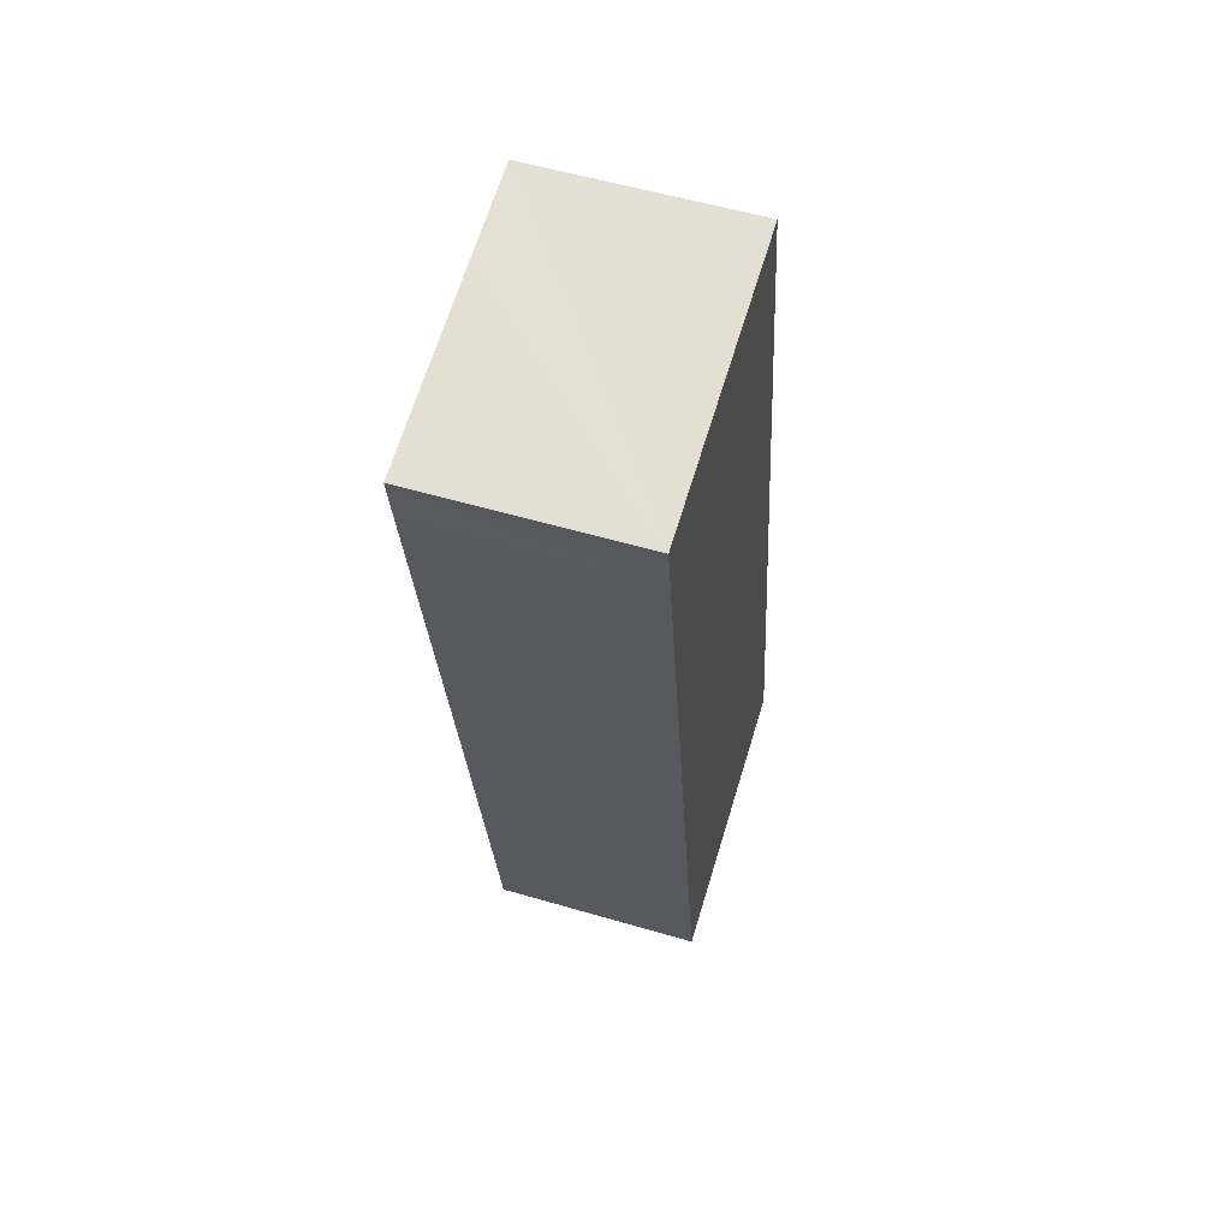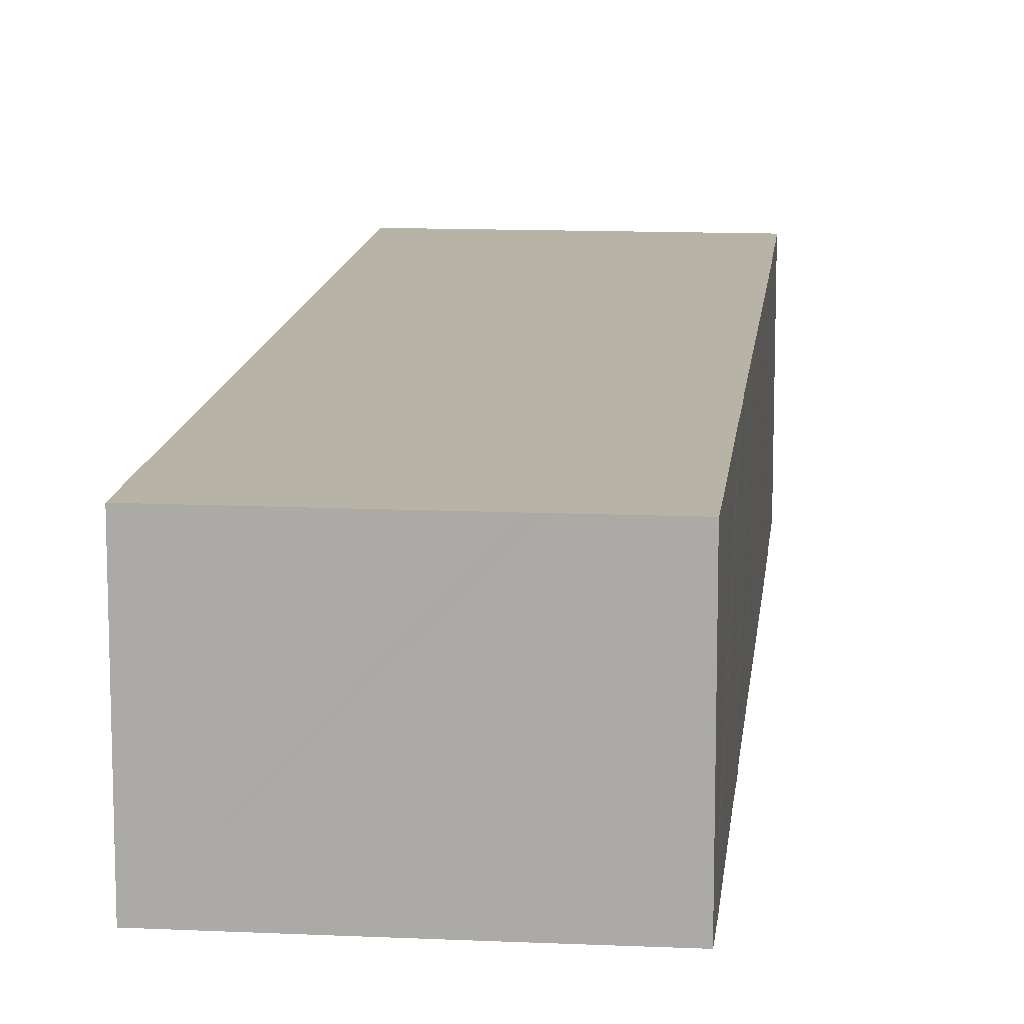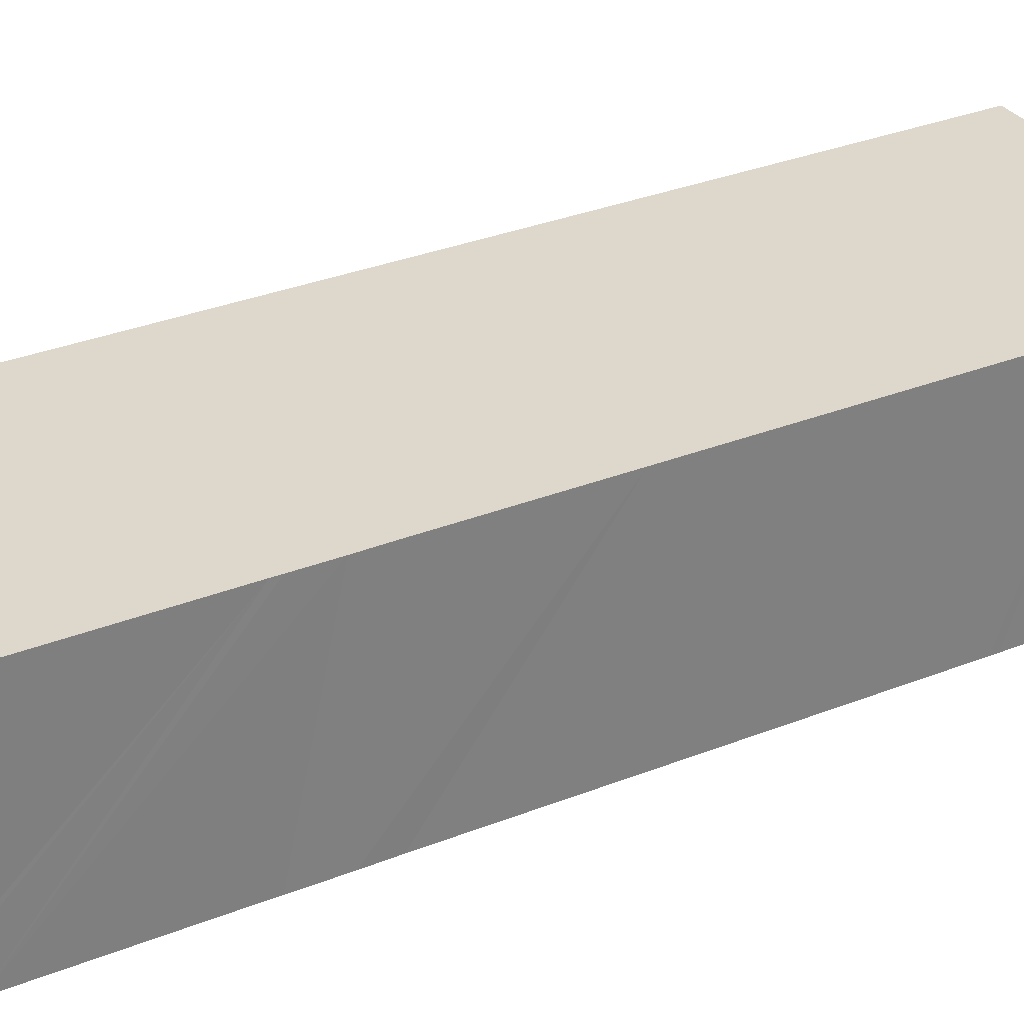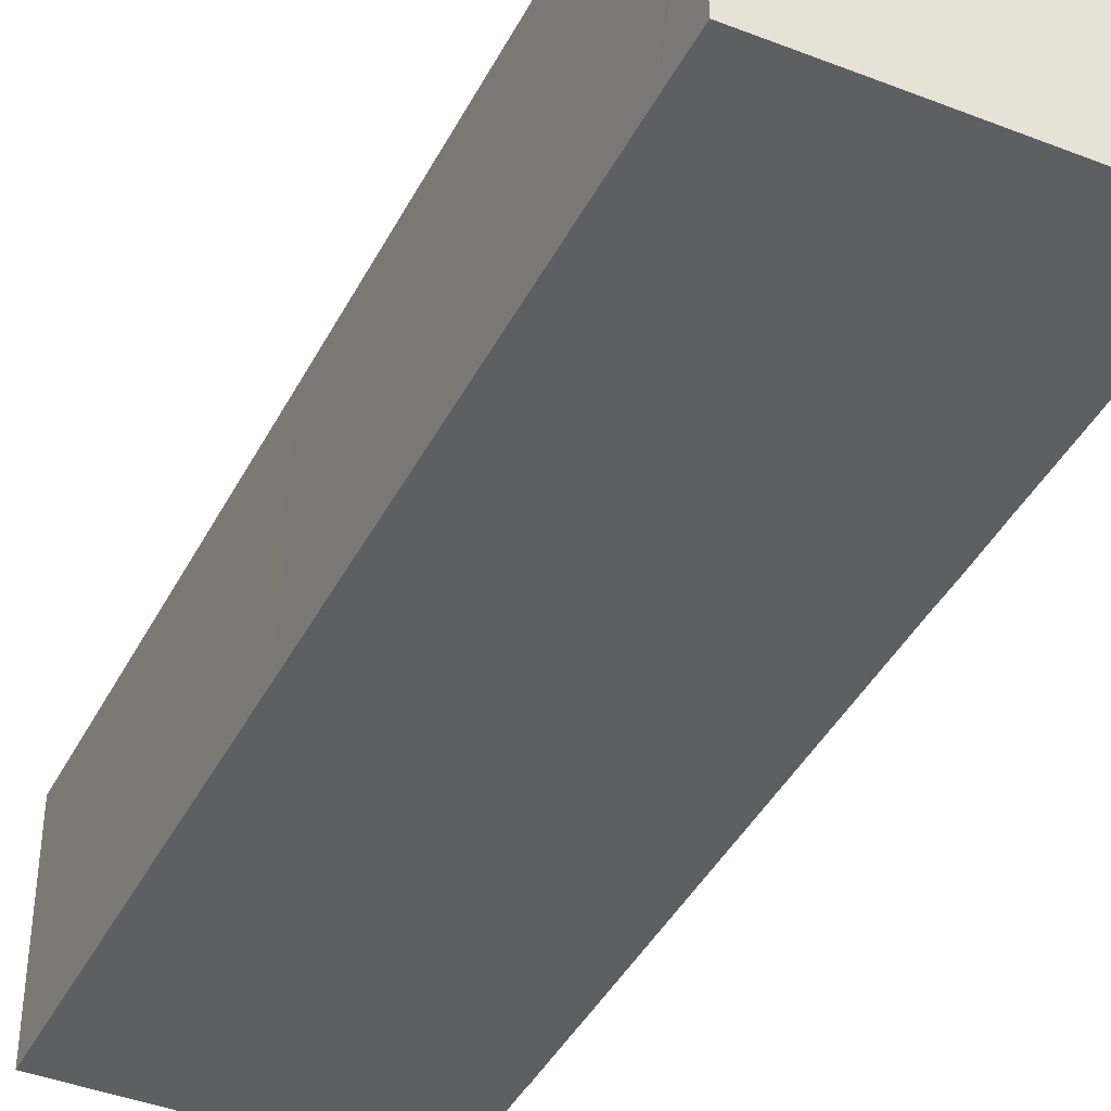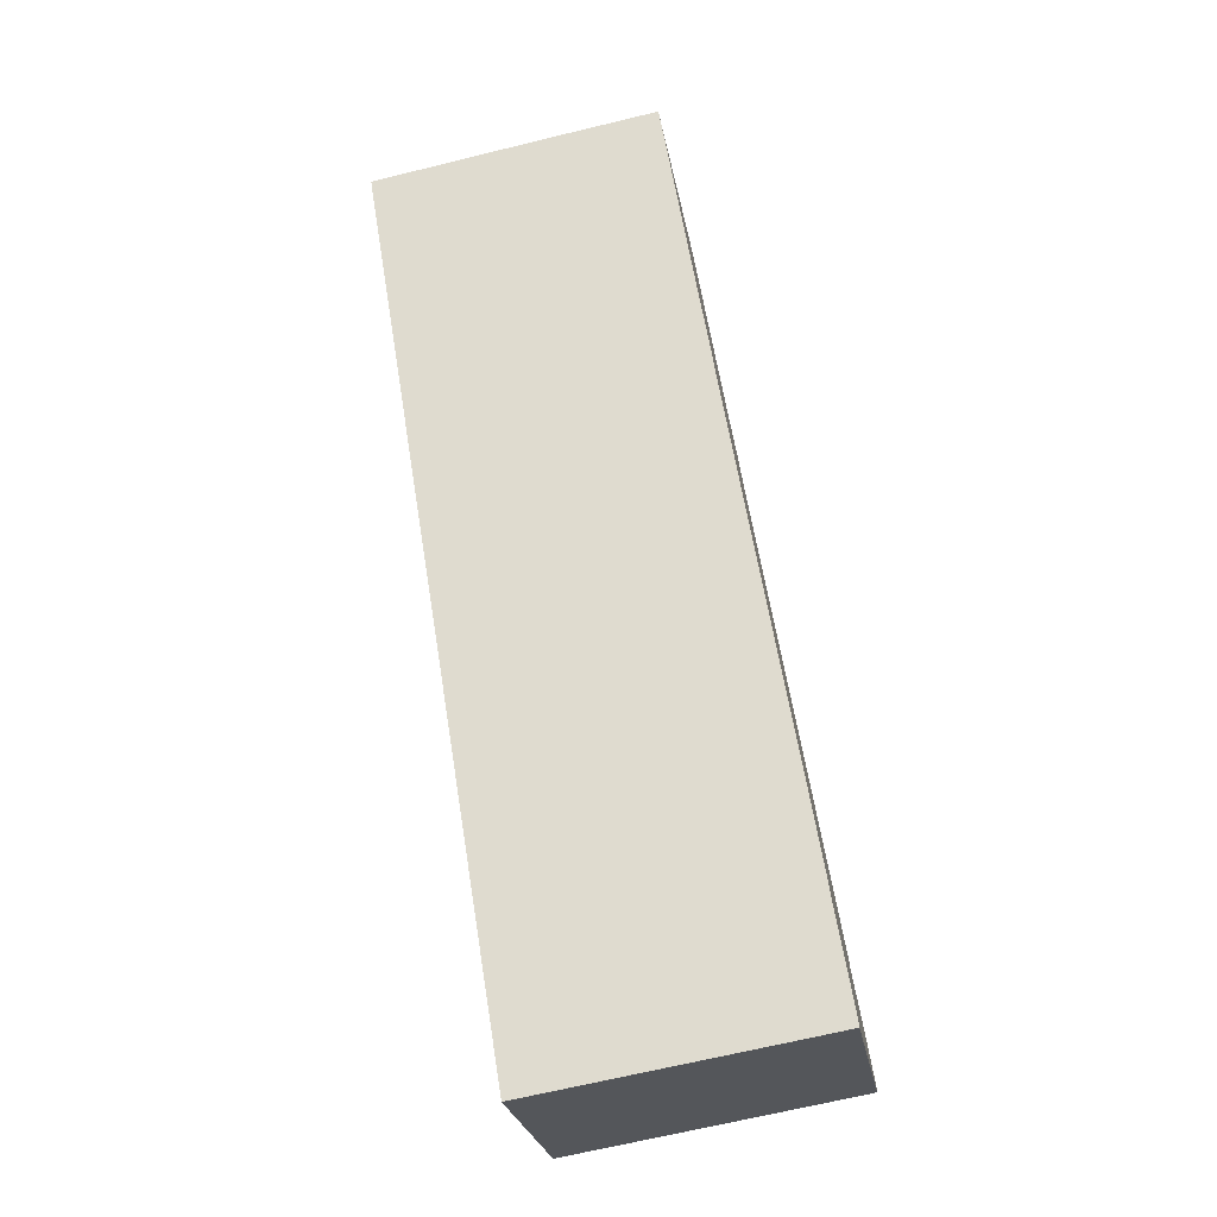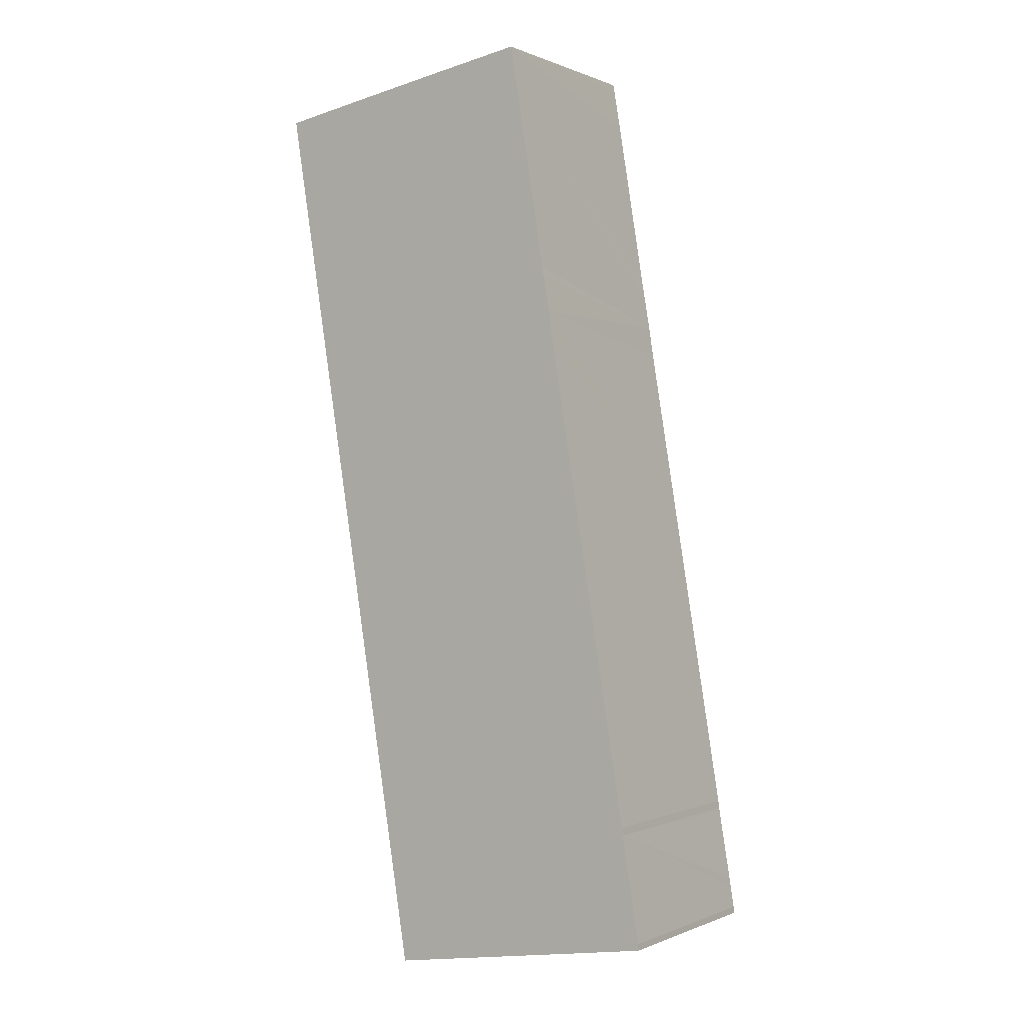
<metadata>
{"format":"obj","ext":"obj","renderer":"f3d","projection":"perspective","resolution":1024,"background":"white","views":[{"elev":56.1,"azim":-72.9,"up":"+Z"},{"elev":12.8,"azim":-3.4,"up":"+Y"},{"elev":31.5,"azim":51.1,"up":"+Y"},{"elev":-41.3,"azim":-34.8,"up":"+Y"},{"elev":-25.9,"azim":9.9,"up":"+Z"},{"elev":0.0,"azim":33.0,"up":"+Z"}]}
</metadata>
<code>
v  14.27 14.51 2.373
v  6.187 14.51 1.04
v  13.41 14.51 2.235
v  5.062 14.51 0.851
v  0 14.51 8.884e-16
v  19.59 14.51 3.232
v  0.084 14.51 -0.463
v  19.68 14.51 2.75
v  0.563 14.51 -3.459
v  20.18 14.51 -0.237
v  5.676 14.51 -34.41
v  22.2 14.51 -12.56
v  22.31 14.51 -13.13
v  22.74 14.51 -15.69
v  23.06 14.51 -17.79
v  24.83 14.51 -28.45
v  27.68 14.51 -45.63
v  9.094 14.51 -55.28
v  27.77 14.51 -46.13
v  28.61 14.51 -51.27
v  28.68 14.51 -51.8
v  28.71 14.51 -52
v  29.51 14.51 -56.79
v  9.99 14.51 -60.75
v  29.54 14.51 -56.97
v  29.62 14.51 -57.51
v  10.04 14.51 -61.02
v  29.88 14.51 -59.06
v  10.31 14.51 -62.69
v  29.92 14.51 -59.49
v  25.35 14.51 -60.24
v  19.59 -1.979e-16 3.232
v  19.68 -1.684e-16 2.75
v  20.18 1.451e-17 -0.237
v  22.2 7.694e-16 -12.56
v  22.31 8.039e-16 -13.13
v  22.74 9.608e-16 -15.69
v  23.06 1.09e-15 -17.79
v  24.83 1.742e-15 -28.45
v  27.68 2.794e-15 -45.63
v  27.77 2.825e-15 -46.13
v  28.61 3.14e-15 -51.27
v  28.68 3.172e-15 -51.8
v  29.88 3.616e-15 -59.06
v  28.71 3.184e-15 -52
v  29.62 3.522e-15 -57.51
v  29.51 3.477e-15 -56.79
v  29.54 3.488e-15 -56.97
v  29.92 3.643e-15 -59.49
v  10.31 3.839e-15 -62.69
v  25.35 3.689e-15 -60.24
v  10.04 3.737e-15 -61.02
v  9.99 3.72e-15 -60.75
v  9.094 3.385e-15 -55.28
v  5.676 2.107e-15 -34.41
v  0.563 2.118e-16 -3.459
v  0 0 0
v  0.084 2.835e-17 -0.463
v  5.062 -5.211e-17 0.851
v  6.187 -6.368e-17 1.04
v  14.27 -1.453e-16 2.373
v  13.41 -1.369e-16 2.235
g defaultobject
f 1 2 3
f 2 1 4
f 4 1 5
f 5 1 6
f 5 6 7
f 7 6 8
f 7 8 9
f 9 8 10
f 9 10 11
f 11 10 12
f 11 12 13
f 11 13 14
f 11 14 15
f 11 15 16
f 11 16 17
f 11 17 18
f 18 17 19
f 18 19 20
f 18 20 21
f 18 21 22
f 18 22 23
f 18 23 24
f 24 23 25
f 24 25 26
f 24 26 27
f 27 26 28
f 27 28 29
f 29 28 30
f 29 30 31
f 32 8 6
f 8 32 10
f 10 32 12
f 12 32 33
f 12 33 34
f 12 34 13
f 13 34 14
f 14 34 35
f 14 35 36
f 14 36 37
f 37 15 14
f 15 37 16
f 16 37 38
f 16 38 39
f 16 39 17
f 17 39 40
f 17 40 19
f 19 40 20
f 20 40 41
f 20 41 42
f 42 21 20
f 21 42 43
f 43 22 21
f 22 43 23
f 23 43 25
f 25 43 26
f 26 43 28
f 28 43 44
f 44 43 45
f 44 45 46
f 46 45 47
f 46 47 48
f 44 30 28
f 30 44 49
f 49 31 30
f 31 49 29
f 29 49 50
f 50 49 51
f 50 27 29
f 27 50 24
f 24 50 18
f 18 50 52
f 18 52 11
f 11 52 53
f 11 53 54
f 11 54 55
f 11 55 9
f 9 55 56
f 9 56 7
f 7 56 5
f 5 56 57
f 57 56 58
f 57 4 5
f 4 57 2
f 2 57 3
f 3 57 1
f 1 57 6
f 6 57 59
f 6 59 32
f 32 59 60
f 32 60 61
f 61 60 62
f 58 59 57
f 59 58 56
f 59 56 60
f 60 56 62
f 62 56 55
f 62 55 61
f 61 55 32
f 32 55 33
f 33 55 34
f 34 55 35
f 35 55 36
f 36 55 37
f 37 55 38
f 38 55 39
f 39 55 54
f 39 54 40
f 40 54 53
f 40 53 41
f 41 53 42
f 42 53 52
f 42 52 50
f 42 50 43
f 43 50 45
f 45 50 47
f 47 50 51
f 47 51 48
f 48 51 46
f 46 51 44
f 44 51 49

</code>
